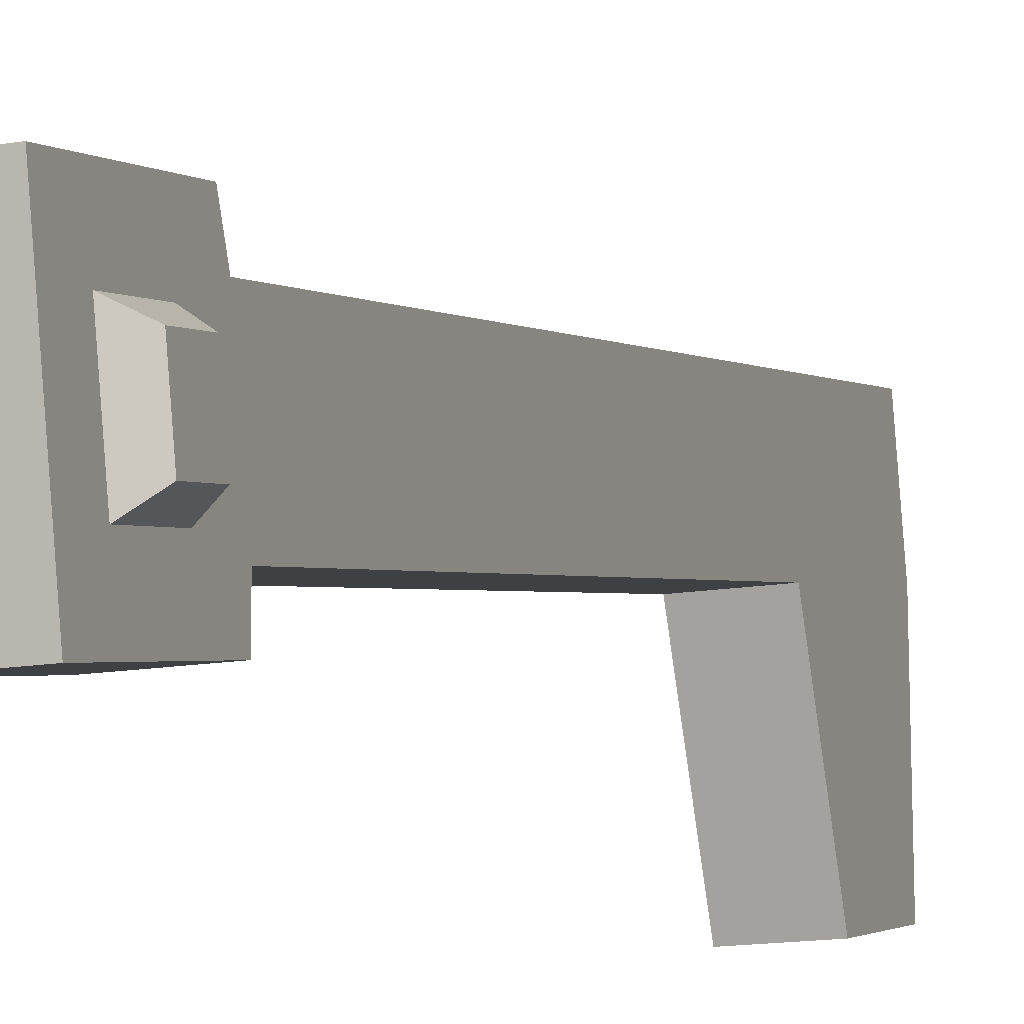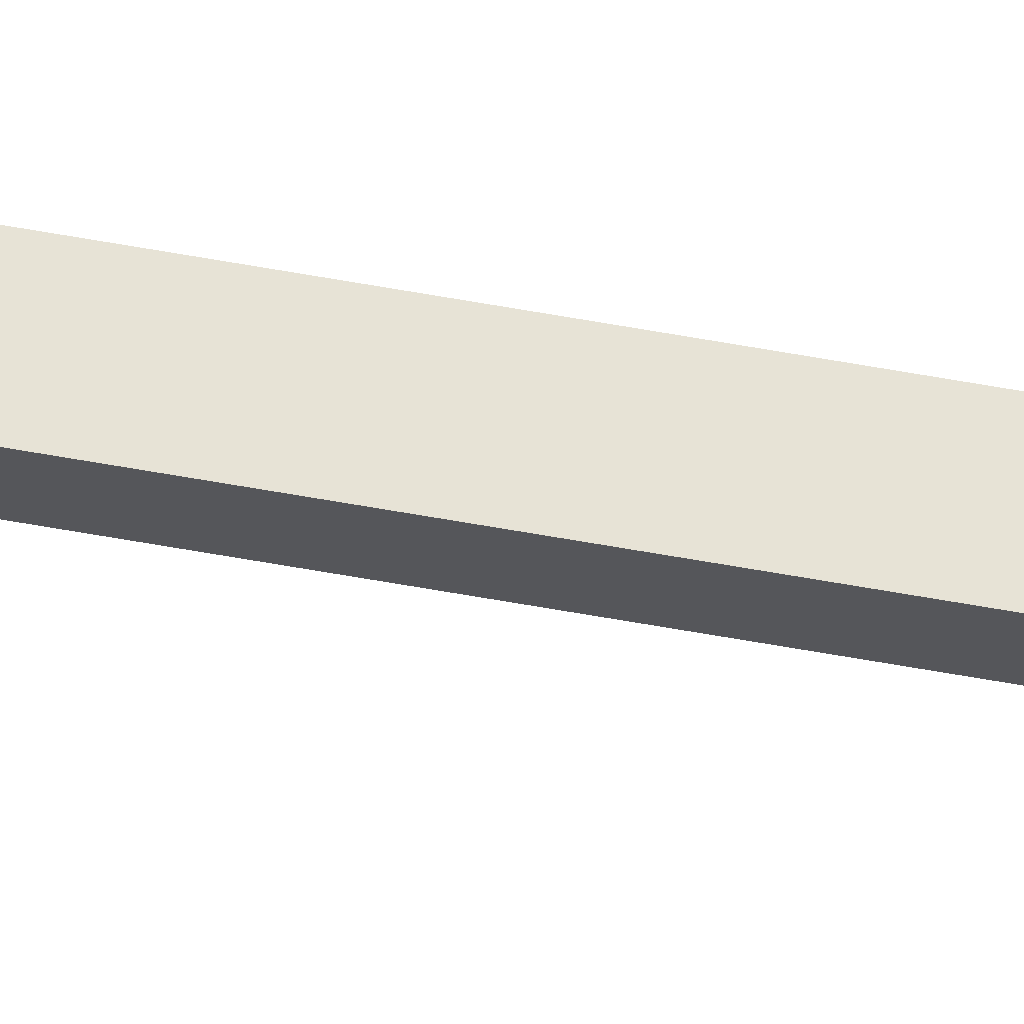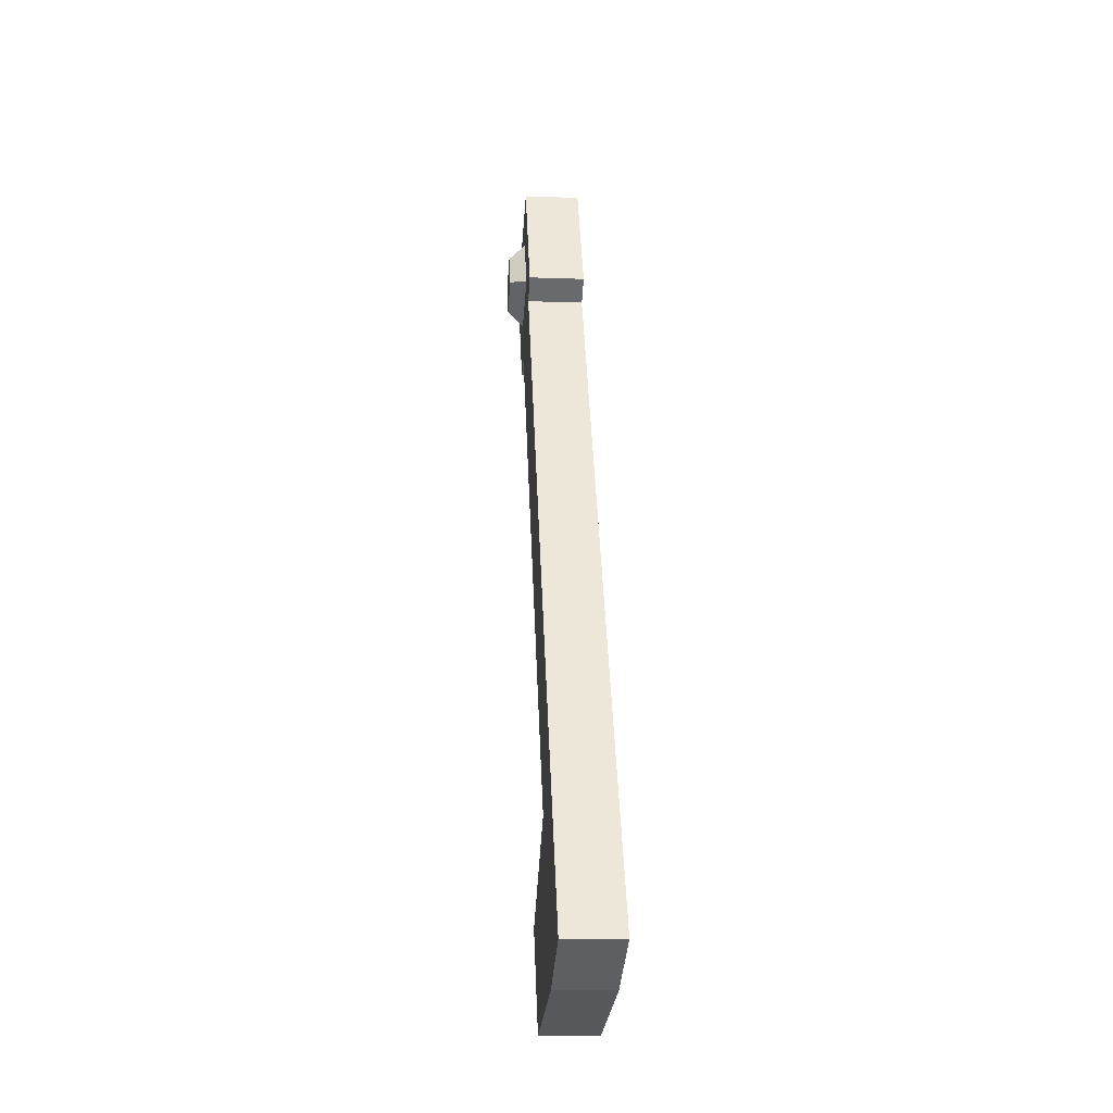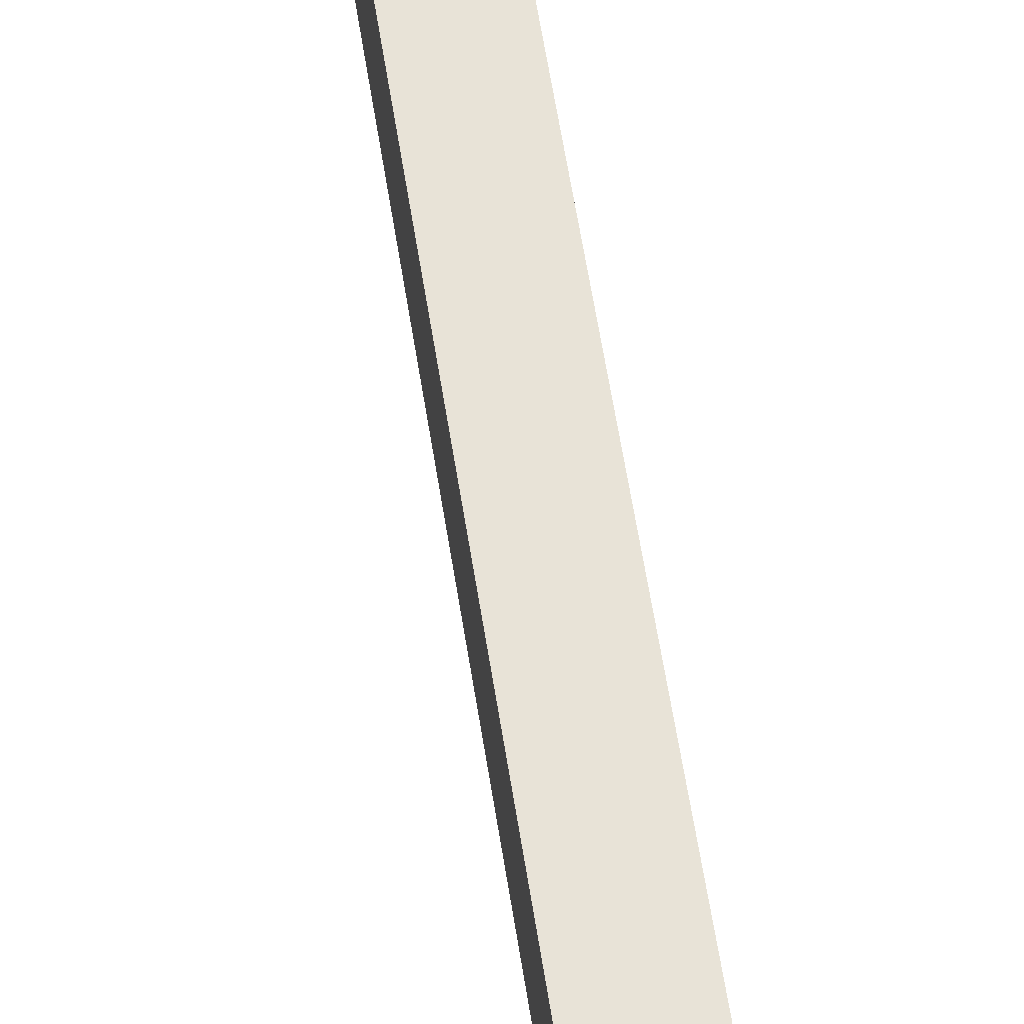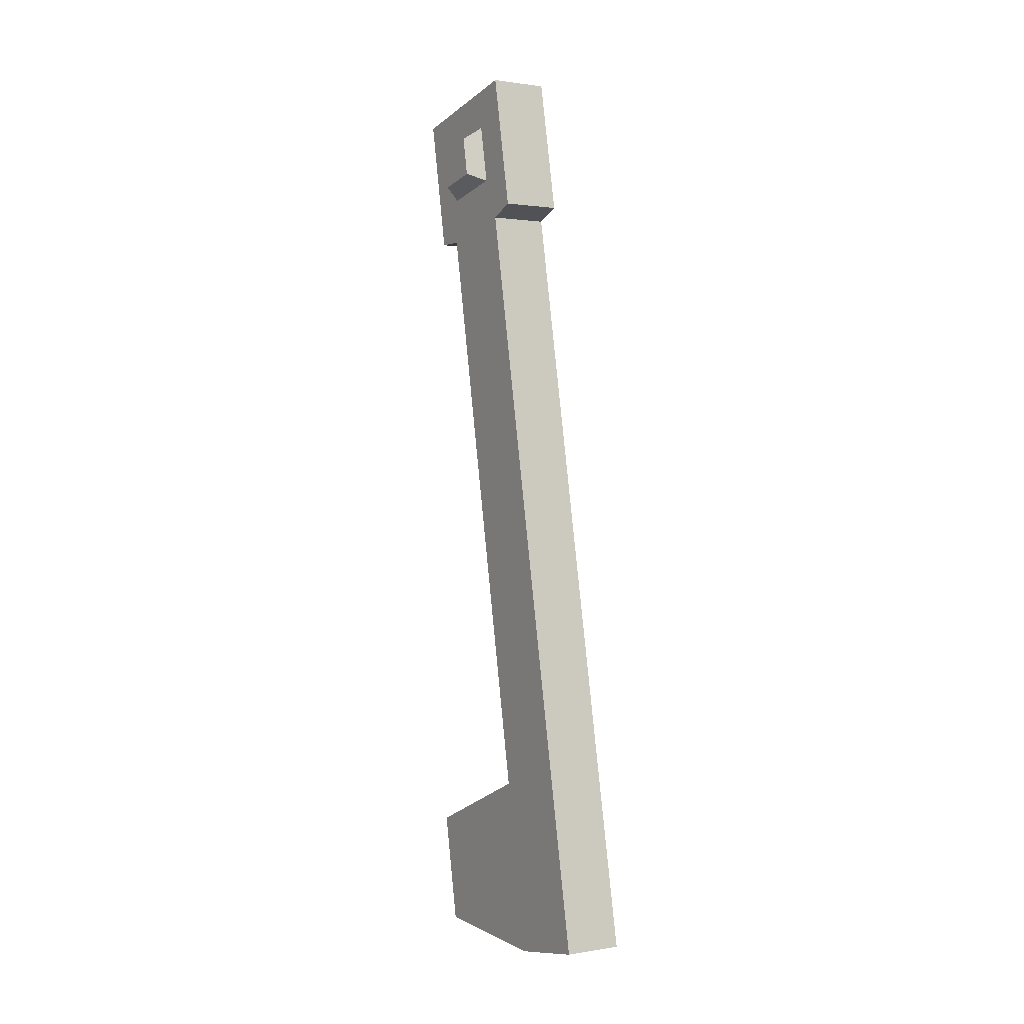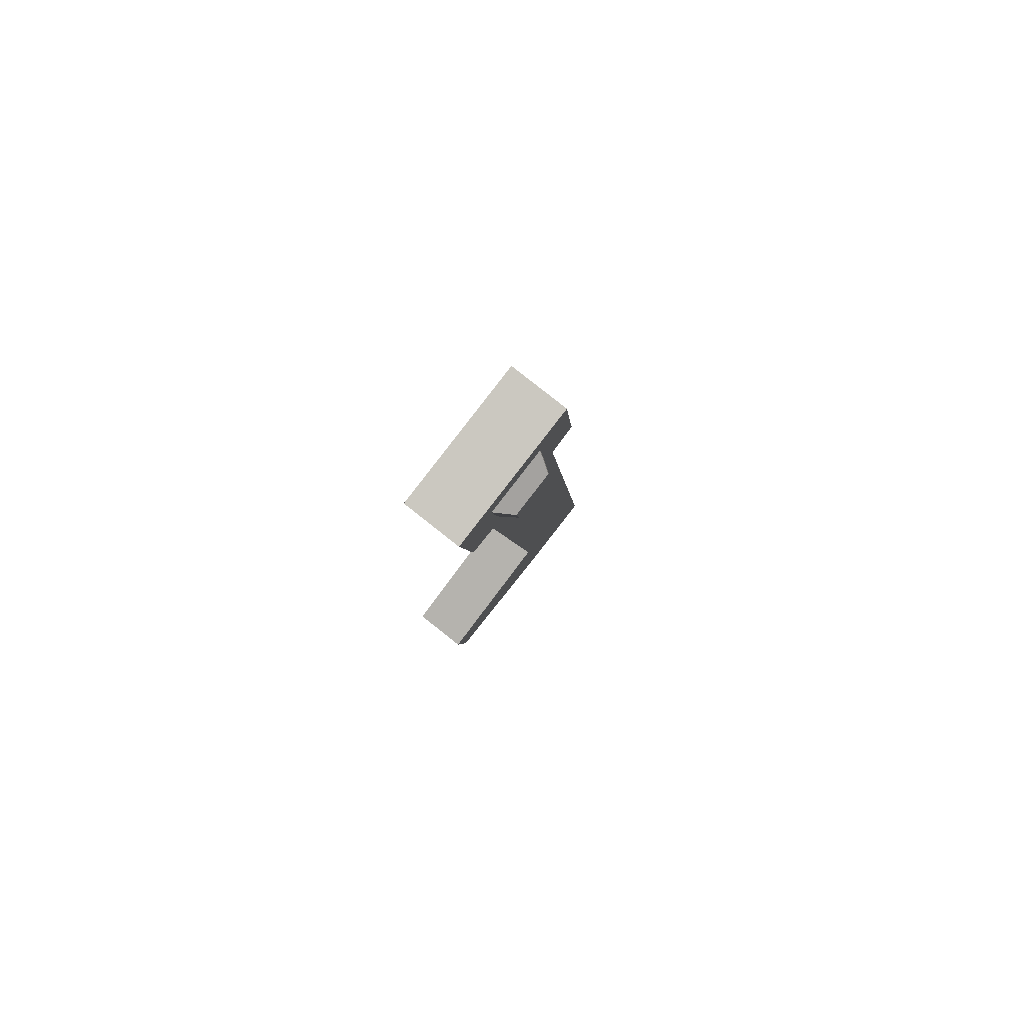
<metadata>
{"format":"obj","ext":"obj","renderer":"f3d","projection":"perspective","resolution":1024,"background":"white","views":[{"elev":-9.7,"azim":21.2,"up":"+Y"},{"elev":-27.9,"azim":-92.7,"up":"+Y"},{"elev":-33.0,"azim":177.3,"up":"+Z"},{"elev":70.0,"azim":172.9,"up":"+Y"},{"elev":-2.5,"azim":151.1,"up":"+Z"},{"elev":79.2,"azim":40.0,"up":"+Z"}]}
</metadata>
<code>
v -0.8156 1.658 -2.16
v 1.106 1.718 -2.219
v -1.507 4.409 -21.83
v 0.415 4.469 -21.89
v -1.43 1.546 -22.23
v 0.4916 1.606 -22.29
v -0.7391 -1.205 -2.563
v 1.183 -1.145 -2.622
v -1.708 5.211 -27.57
v 0.2136 5.271 -27.62
v 0.2901 2.408 -28.03
v -1.631 2.348 -27.97
v -1.338 -3.135 -23.97
v 0.5836 -3.075 -24.03
v -1.465 -2.629 -27.59
v 0.4564 -2.569 -27.65
v -0.7073 -2.161 -2.497
v 1.214 -2.101 -2.556
v 1.088 2.619 -1.892
v -0.8335 2.559 -1.833
v -0.548 -2.795 2.038
v 1.374 -2.735 1.979
v 1.247 1.984 2.643
v -0.6742 1.925 2.702
v 1.225 -1.008 -1.092
v 1.167 1.166 -0.7856
v 1.236 0.8912 1.178
v 1.294 -1.282 0.8723
v 1.792 -0.6731 -0.7299
v 1.753 0.7746 -0.5261
v 1.799 0.5917 0.782
v 1.838 -0.856 0.5781
f 1 2 4 3
f 9 10 11 12
f 5 6 8 7
f 21 22 23 24
f 2 8 6 4
f 7 1 3 5
f 3 4 10 9
f 4 6 11 10
f 14 13 15 16
f 5 3 9 12
f 6 5 13 14
f 5 12 15 13
f 12 11 16 15
f 11 6 14 16
f 7 8 18 17
f 8 2 19 18
f 2 1 20 19
f 1 7 17 20
f 17 18 22 21
f 29 30 31 32
f 19 20 24 23
f 20 17 21 24
f 18 19 26 25
f 19 23 27 26
f 23 22 28 27
f 22 18 25 28
f 25 26 30 29
f 26 27 31 30
f 27 28 32 31
f 28 25 29 32

</code>
